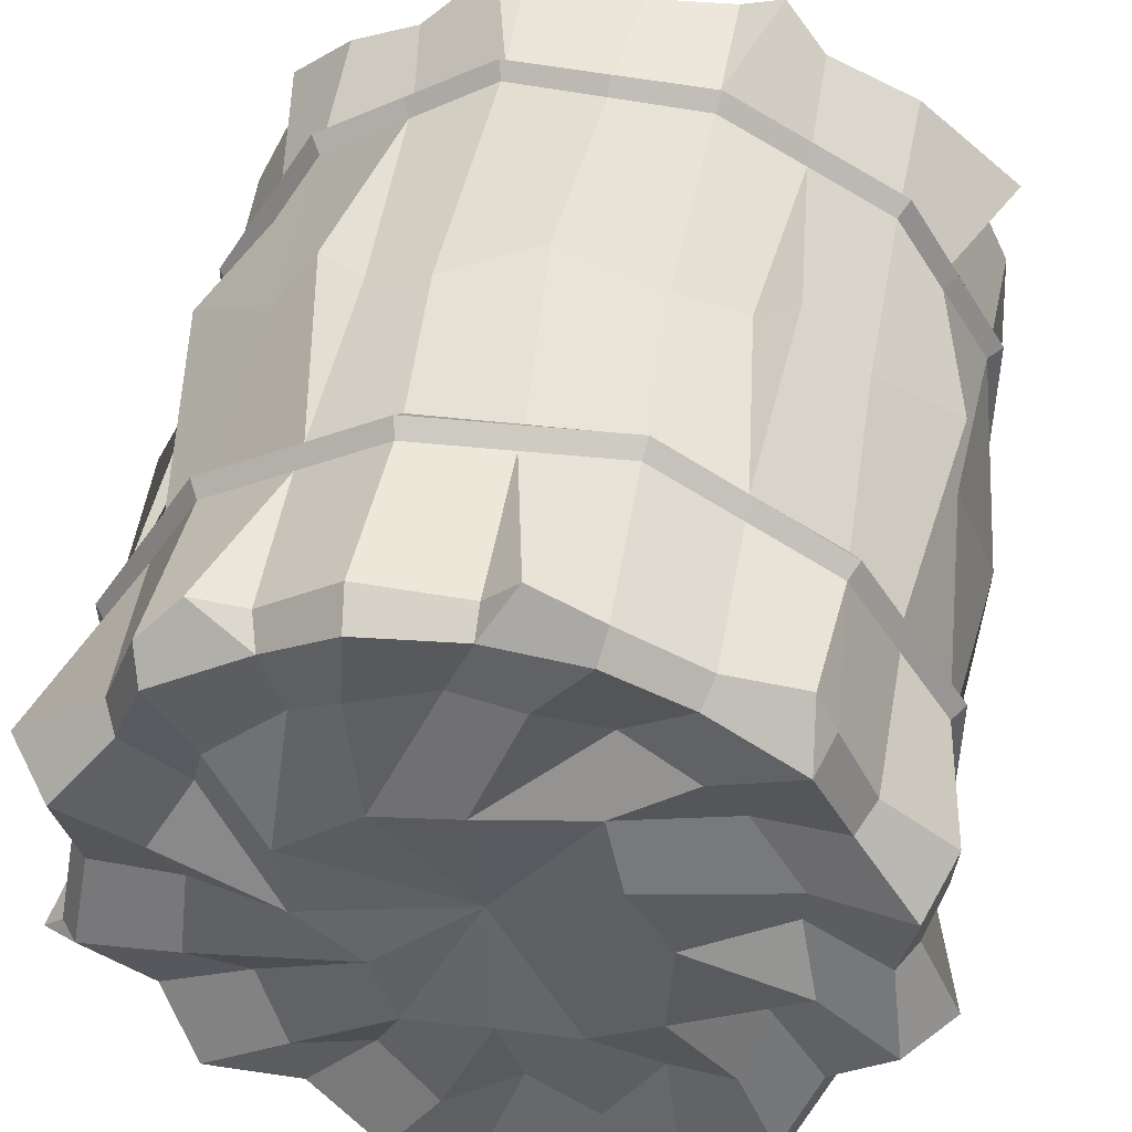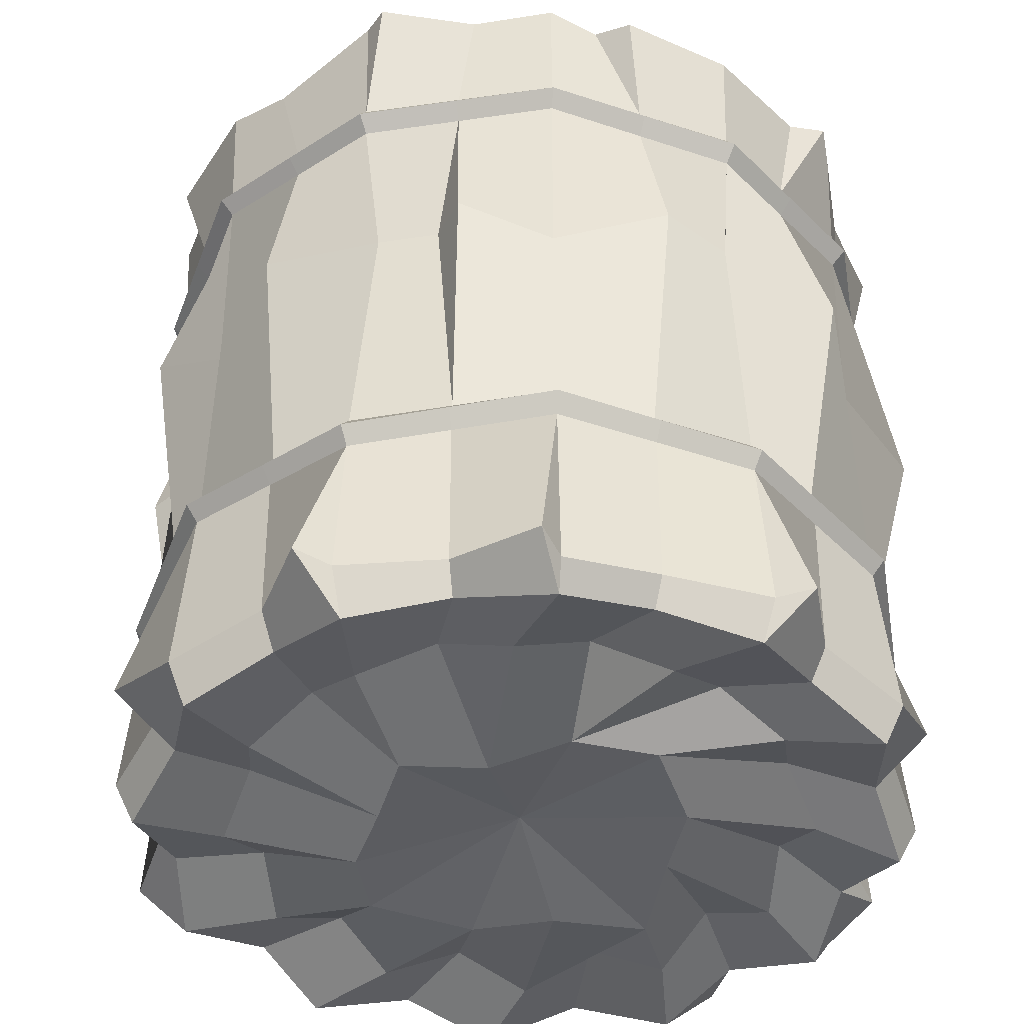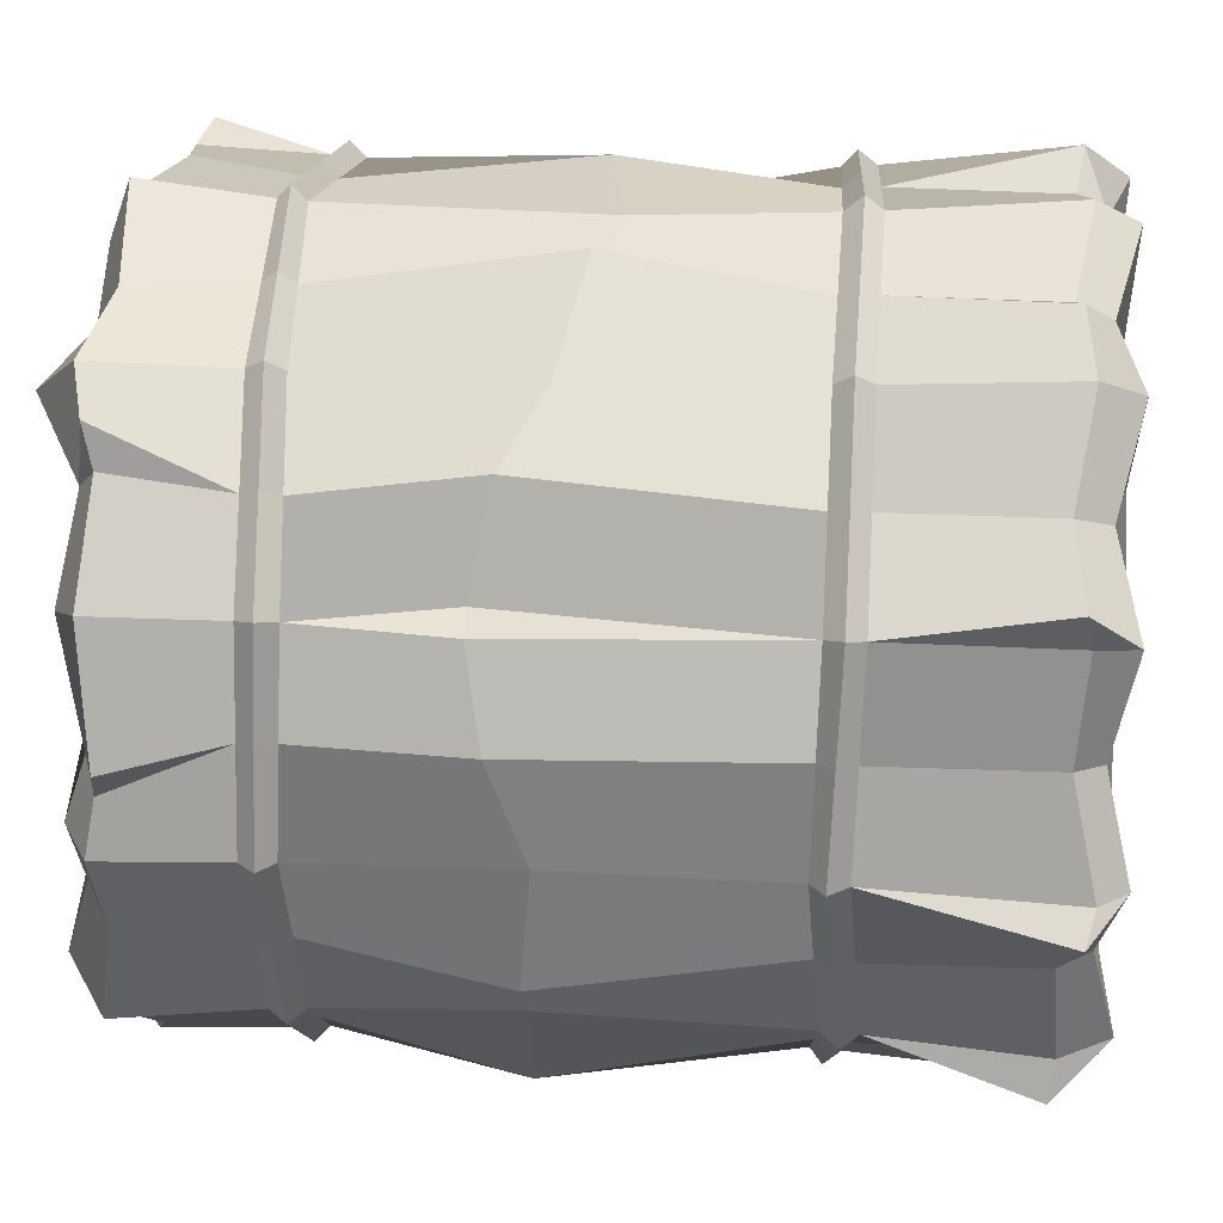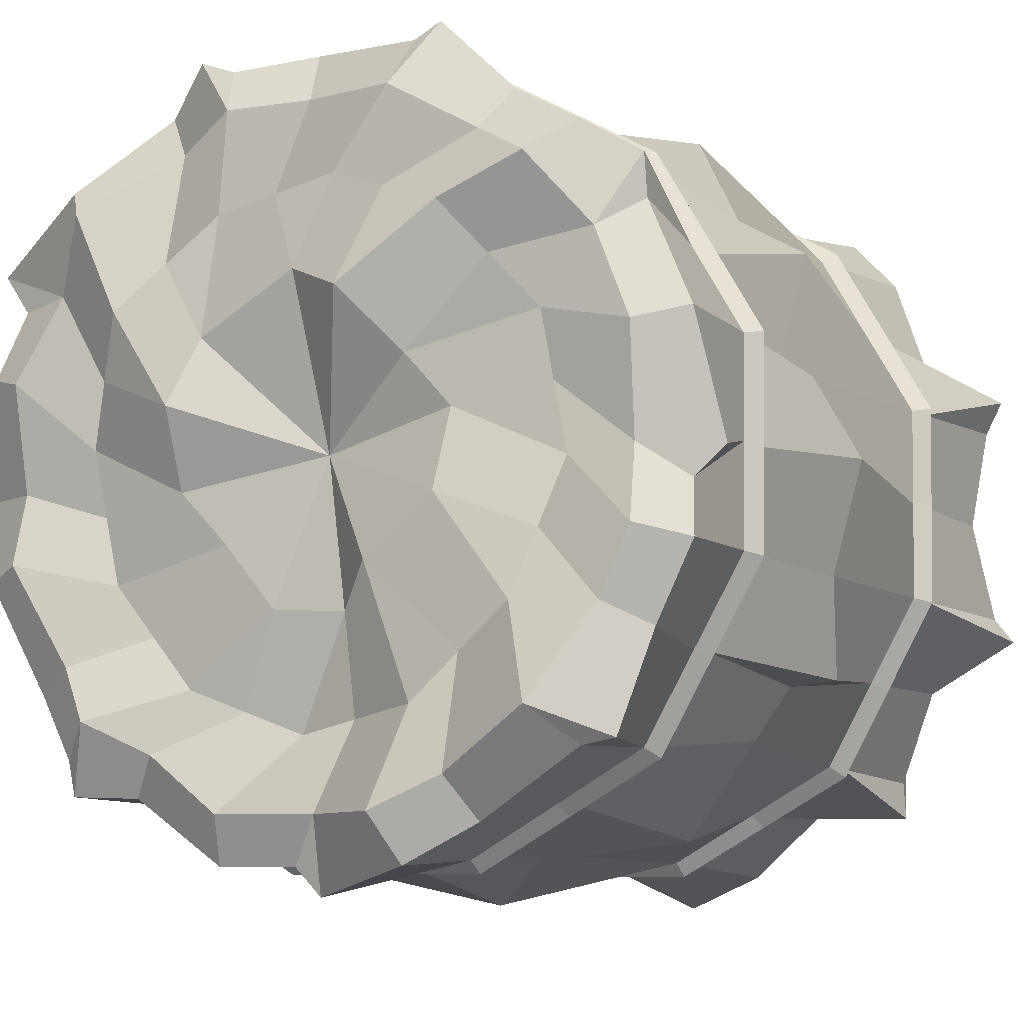
<metadata>
{"format":"obj","ext":"obj","renderer":"f3d","projection":"perspective","resolution":1024,"background":"white","views":[{"elev":47.6,"azim":9.6,"up":"+Z"},{"elev":-42.1,"azim":-110.1,"up":"+Y"},{"elev":18.4,"azim":-84.2,"up":"+Z"},{"elev":-8.1,"azim":-151.7,"up":"+Z"}]}
</metadata>
<code>
v -0.1203 49.94 1.089
v -14.5 -54.63 -52.48
v -39.36 -54.15 -38.13
v -53.7 -56.93 -13.28
v -53.7 -55.19 15.41
v -39.36 -55.19 40.26
v -14.5 -55.19 54.61
v 14.19 -56.64 54.61
v 39.04 -55.19 40.26
v 53.39 -54.81 15.41
v 53.39 -55.19 -13.28
v 39.04 -57.02 -38.13
v 14.19 -54.63 -52.48
v -9.633 57.09 -13.68
v -14.24 54.88 -51.56
v -20.04 57.92 -5.881
v -38.67 54.47 -37.46
v -20.87 54.77 5.082
v -52.78 52.41 -13.03
v -14.5 55.48 12.33
v -52.78 52.16 15.18
v -7.079 60.45 20.95
v -38.67 54.47 39.61
v 1.781 56.38 24.73
v -14.24 52.83 53.71
v 16.57 55.31 17.23
v 13.97 52.41 53.71
v 19.77 58.54 8.006
v 38.39 54.47 39.61
v 20.56 53.41 -2.78
v 52.5 52.78 15.18
v 14.27 52.16 -9.927
v 52.5 52.41 -13.03
v 6.791 52.15 -18.74
v 38.39 52.91 -37.46
v -4.094 52.29 -19.55
v 13.97 52.91 -51.56
v -51.65 30.14 14.86
v -37.85 31.25 38.76
v -13.95 33.13 52.55
v 13.64 31.24 52.55
v 37.54 31.25 38.76
v 51.33 32.91 14.86
v 51.33 31.24 -12.73
v 37.54 33.47 -36.63
v 13.64 33.47 -50.43
v -13.95 33.48 -50.43
v -37.85 31.25 -36.63
v -51.65 31.24 -12.73
v -51.65 -27.36 14.86
v -37.85 -27.36 38.76
v -13.95 -27.36 52.55
v 13.64 -26.32 52.55
v 37.54 -27.36 38.76
v 51.33 -26.21 14.86
v 51.33 -27.36 -12.73
v 37.54 -27.36 -36.63
v 13.64 -25.67 -50.43
v -13.95 -25.67 -50.43
v -37.85 -27.36 -36.63
v -51.65 -26.43 -12.73
v -14.02 -32.04 52.81
v 13.71 -30.64 52.81
v 37.72 -32.04 38.94
v 51.59 -30.33 14.93
v 51.59 -32.04 -12.8
v 37.72 -32.31 -36.82
v 13.71 -29.54 -50.68
v -14.02 -29.54 -50.68
v -38.04 -32.15 -36.82
v -51.91 -30.97 -12.8
v -51.91 -32.04 14.93
v -38.04 -32.04 38.94
v -51.94 35.01 14.94
v -51.94 35.64 -12.81
v -38.06 35.86 -36.84
v -14.03 37.25 -50.72
v 13.72 36.91 -50.72
v 37.75 36.91 -36.84
v 51.62 35.64 -12.81
v 51.62 36.59 14.94
v 37.75 35.86 38.97
v 13.72 35.64 52.84
v -14.03 36.72 52.84
v -38.06 35.86 38.97
v -14.5 35.43 -52.45
v -39.34 33.47 -38.11
v -53.67 33.43 -13.28
v -53.67 32.53 15.4
v -39.34 33.47 40.24
v -14.5 34.98 54.58
v 14.18 33.43 54.58
v 39.02 33.47 40.24
v 53.36 34.83 15.4
v 53.36 33.43 -13.28
v 39.02 35.3 -38.11
v 14.18 35.3 -52.45
v -53.67 -29.78 15.4
v -39.33 -29.78 40.24
v -14.49 -29.78 54.58
v 14.18 -28.22 54.58
v 39.02 -29.78 40.24
v 53.35 -28.05 15.4
v 53.35 -29.78 -13.27
v 39.02 -29.8 -38.11
v 14.18 -27.25 -52.45
v -14.49 -27.25 -52.45
v -39.33 -29.8 -38.11
v -53.67 -28.4 -13.27
v -12.45 60.6 -45
v 12.26 56.8 -45
v 33.66 56.8 -32.64
v 46.01 56.3 -11.25
v 46.01 56.68 13.46
v 33.66 60.28 34.86
v 12.26 56.3 47.21
v -12.45 56.73 47.21
v -33.84 60.28 34.86
v -46.2 56.05 13.46
v -46.2 56.3 -11.25
v -33.84 60.28 -32.64
v -13.77 -60.6 -49.75
v 13.46 -60.6 -49.75
v 37.04 -60.6 -36.14
v 50.66 -60.6 -12.55
v 50.66 -60.6 14.68
v 37.04 -60.6 38.26
v 13.46 -60.6 51.88
v -13.77 -60.6 51.88
v -37.36 -60.6 38.26
v -50.98 -60.6 14.68
v -50.98 -60.6 -12.55
v -37.36 -60.6 -36.14
v 32.64 50.65 -14.19
v 35.95 51.88 4.247
v 29.64 56.97 21.74
v 15.23 53.68 33.94
v -3.219 54.73 37.21
v -20.79 58.81 30.71
v -32.95 53.84 16.52
v -36.25 53.17 -1.942
v -29.81 56.37 -19.7
v -15.47 55.59 -31.77
v 2.92 50.8 -34.93
v 20.56 50.67 -28.54
v 49.41 5.288 17.17
v 37.08 2.666 38.27
v 12.14 3.641 47.13
v -15.49 -3.337 51.99
v -37.48 2.666 38.27
v -46.61 10.83 15.59
v -51.13 3.669 -12.65
v -40.31 5.666 -34.59
v -13.84 5.999 -49.93
v 8.5 10.42 -49.76
v 34.52 1.656 -38.62
v 50.72 2.662 -12.65
v 48.58 -57.5 1.064
v 51.19 -52.84 1.064
v 51.59 -31.19 1.064
v 53.35 -28.91 1.064
v 51.33 -26.79 1.064
v 55.35 4.244 4.141
v 51.33 32.07 1.064
v 53.36 34.13 1.064
v 51.62 36.12 1.064
v 53.77 49.97 -1.274
v 47.19 52.1 -1.073
v 34.29 51.26 -4.973
v 42.05 -57.5 -23.3
v 44.31 -53.9 -24.61
v 44.66 -32.18 -24.81
v 46.18 -29.79 -25.69
v 44.43 -27.36 -24.68
v 48.52 1.918 -29.09
v 44.43 32.35 -24.68
v 46.19 34.37 -25.69
v 44.68 36.28 -24.83
v 44.53 50.74 -28.57
v 38.99 53.35 -25.03
v 26.6 50.66 -21.37
v 24.21 -57.5 -41.14
v 25.52 -53.64 -43.41
v 25.72 -30.93 -43.75
v 26.6 -28.53 -45.28
v 25.59 -26.52 -43.53
v 24.55 6.32 -50.15
v 25.59 33.47 -43.53
v 26.6 35.3 -45.28
v 25.73 36.91 -43.78
v 28.76 50.51 -42.57
v 25.35 52.78 -37.02
v 11.74 50.73 -31.73
v -0.1579 -57.5 -47.67
v -0.157 -52.49 -50.29
v -0.1572 -29.54 -50.68
v -0.1572 -27.25 -52.45
v -0.1572 -25.67 -50.43
v -2.914 8.786 -56.58
v -0.1572 33.47 -50.43
v -0.1572 35.36 -52.45
v -0.157 37.08 -50.72
v 0.06464 50.7 -55.45
v -0.4463 53.52 -45.06
v -6.276 53.2 -33.35
v -24.53 -57.5 -41.14
v -25.83 -52.26 -43.41
v -26.03 -30.85 -43.75
v -26.91 -28.53 -45.28
v -25.9 -26.52 -43.53
v -30.62 6.09 -47.97
v -25.9 32.36 -43.53
v -26.92 34.45 -45.28
v -26.05 36.56 -43.78
v -23.54 52 -46.3
v -20.44 55.96 -40.49
v -22.64 55.98 -25.74
v -42.36 -57.5 -23.3
v -44.63 -53.36 -24.61
v -44.97 -31.56 -24.81
v -46.5 -29.1 -25.69
v -44.75 -26.9 -24.68
v -51.79 4.767 -26.8
v -44.75 31.24 -24.68
v -46.51 33.45 -25.69
v -45 35.75 -24.83
v -47.25 51.67 -23.36
v -41.44 55.33 -20.2
v -33.03 54.77 -10.82
v -48.89 -57.5 1.064
v -51.51 -53.86 1.064
v -51.91 -31.51 1.064
v -53.67 -29.09 1.064
v -51.65 -26.9 1.064
v -57.12 7.929 2.282
v -51.65 30.69 1.064
v -53.67 32.98 1.064
v -51.94 35.33 1.064
v -56.24 50.23 -1.772
v -45.26 52.95 -0.9935
v -34.6 53.5 7.286
v -42.36 -57.5 25.43
v -44.63 -53.03 26.74
v -44.97 -32.04 26.94
v -46.5 -29.78 27.82
v -44.75 -27.36 26.81
v -49.38 7.36 31.19
v -44.75 30.69 26.81
v -46.51 33 27.82
v -45 35.44 26.95
v -46.24 50.9 29.32
v -40.5 54.12 25.95
v -26.87 56.32 23.61
v -24.53 -57.5 43.27
v -25.83 -53.03 45.53
v -26.03 -32.04 45.88
v -26.91 -29.78 47.41
v -25.9 -27.36 45.66
v -29.95 -0.9139 51.26
v -25.9 32.19 45.66
v -26.92 34.22 47.41
v -26.05 36.29 45.91
v -28.44 51.83 45.54
v -24.98 55.45 39.99
v -12.01 56.77 33.96
v -0.1579 -57.5 49.8
v -0.157 -53.72 52.42
v -0.1572 -31.34 52.81
v -0.1572 -29 54.58
v -0.1572 -26.84 52.55
v -1.777 -0.3606 56.29
v -0.1572 32.18 52.55
v -0.1572 34.2 54.58
v -0.157 36.18 52.84
v 1.8 50.32 54.65
v 1.705 52.66 48.07
v 6.007 54.21 35.58
v 24.21 -57.5 43.27
v 25.52 -53.72 45.53
v 25.72 -31.34 45.88
v 26.6 -29 47.41
v 25.59 -26.84 45.66
v 28.07 3.047 48.5
v 25.59 31.24 45.66
v 26.6 33.45 47.41
v 25.73 35.75 45.91
v 25.82 49.15 49.6
v 22.62 51.11 43.76
v 22.43 55.32 27.84
v 42.05 -57.5 25.43
v 44.31 -52.84 26.74
v 44.66 -31.19 26.94
v 46.18 -28.91 27.82
v 44.43 -26.79 26.81
v 49.23 3.983 31.5
v 44.43 32.08 26.81
v 46.19 34.15 27.82
v 44.68 36.23 26.95
v 52.98 50.39 30.28
v 41.1 53.06 25.78
v 32.79 54.42 12.99
v 22.12 -55.03 -29.22
v 14.61 -59.11 -36.74
v 31.53 -59.11 -24.29
v 34.28 -55.03 -14.03
v 39.96 -59.11 -5.05
v 37.21 -55.03 5.214
v 37.65 -59.11 15.83
v 30.13 -55.03 23.34
v 25.2 -59.11 32.75
v 14.93 -55.03 35.5
v 5.955 -59.11 41.19
v -4.308 -55.03 38.43
v -14.92 -59.11 38.87
v -22.44 -55.03 31.35
v -31.85 -59.11 26.42
v -34.59 -55.03 16.15
v -40.28 -59.11 7.177
v -37.53 -55.03 -3.086
v -37.96 -59.11 -13.7
v -30.44 -55.03 -21.21
v -25.51 -59.11 -30.63
v -15.25 -55.03 -33.37
v -6.271 -59.11 -39.06
v 3.992 -55.03 -36.3
v 12.63 -60.22 -18.42
v 22.27 -60.22 -13.09
v -0.1583 -56.51 1.064
v 23.11 -60.22 2.398
v 16.98 -60.22 12.47
v 14.54 -60.22 25.65
v -1.163 -60.22 22.42
v -12.95 -60.22 20.54
v -24.52 -60.22 11.53
v -23.42 -60.22 -0.2702
v -14.17 -60.22 -8.489
v -10.64 -60.22 -19.75
v 1.296 -60.22 -18.82
v 47.78 4.71 25.4
v 45.98 2.274 -23.43
v 19.16 7.204 -46.93
v -10.24 6.629 -48.49
v -45.19 5.035 -27.42
v -51.29 10.53 13.56
v -24.34 -1.184 48.24
v 22.23 3.31 45.11
v 48.63 51.15 24.68
v 38.03 52.02 -42.26
v 3.469 51.38 -51.61
v -43.09 53.93 -36.62
v -52.15 51.13 -5.666
v -46.37 52.06 35.05
v -17.99 52.65 55.72
v 19.95 51.24 56.13
v 36.31 -54.62 45.68
v 4.57 -54.64 57.29
v -33.2 -53.74 47.08
v -56.41 -54.42 19.93
v -56.94 -55.77 -16.99
v -39.98 -53.33 -43.53
v -4.229 -53.09 -57.29
v 36.52 -55.83 -43.46
v 57.12 -54.11 -10.85
v 54.12 -54.08 20.91
f 77 86 213 214
f 76 87 225 226
f 75 88 237 238
f 74 89 249 250
f 85 90 261 262
f 84 91 273 274
f 83 92 285 286
f 82 93 297 298
f 81 94 165 166
f 80 95 177 178
f 79 96 189 190
f 78 97 201 202
f 1 14 16
f 1 16 18
f 1 18 20
f 1 20 22
f 1 22 24
f 1 24 26
f 1 26 28
f 1 28 30
f 1 30 32
f 1 32 34
f 1 34 36
f 1 36 14
f 37 349 204 111
f 216 110 15 215
f 350 121 17
f 240 120 19 351
f 252 119 21 251
f 264 118 23 263
f 276 117 25 275
f 354 116 27
f 300 115 29 299
f 168 114 31 167
f 180 113 33 179
f 348 112 35
f 151 50 246 247
f 51 258 259 150
f 271 149 52 270
f 346 282 283
f 295 147 54 294
f 146 55 162 163
f 175 340 174
f 57 186 187 156
f 155 58 198 199
f 59 210 211 154
f 223 343 222
f 152 61 234 235
f 244 245 98 72
f 256 257 99 73
f 268 269 100 62
f 280 281 101 63
f 292 293 102 64
f 160 161 103 65
f 172 173 104 66
f 184 185 105 67
f 196 197 106 68
f 208 209 107 69
f 220 221 108 70
f 232 233 109 71
f 268 62 7 267
f 280 63 8 279
f 292 64 9 291
f 160 65 10 159
f 172 66 11 171
f 362 67 12
f 196 68 13 195
f 208 69 2 207
f 220 70 3 219
f 232 71 4 231
f 358 72 5
f 256 73 6 357
f 19 75 238 351
f 17 76 350
f 15 77 214 215
f 37 78 202 349
f 35 79 348
f 33 80 178 179
f 31 81 166 167
f 29 82 298 299
f 27 83 354
f 25 84 274 275
f 23 85 262 263
f 21 74 250 251
f 47 212 213 86
f 48 224 225 87
f 49 236 237 88
f 38 248 249 89
f 39 260 261 90
f 40 272 273 91
f 41 284 285 92
f 42 296 297 93
f 43 164 165 94
f 44 176 177 95
f 45 188 189 96
f 46 200 201 97
f 246 50 98 245
f 258 51 99 257
f 270 52 100 269
f 282 53 101 281
f 294 54 102 293
f 162 55 103 161
f 174 56 104 173
f 186 57 105 185
f 198 58 106 197
f 210 59 107 209
f 222 60 108 221
f 234 61 109 233
f 111 204 205 144
f 193 145 112 192
f 181 134 113 180
f 169 135 114 168
f 301 136 115 300
f 289 137 116 288
f 277 138 117 276
f 265 139 118 264
f 253 140 119 252
f 241 141 120 240
f 229 142 121 228
f 217 143 110 216
f 123 194 195 13
f 124 362 12
f 171 11 125 170
f 159 10 126 158
f 291 9 127 290
f 279 8 128 278
f 267 7 129 266
f 254 357 6 130
f 131 358 5
f 231 4 132 230
f 219 3 133 218
f 207 2 122 206
f 326 327 328
f 327 329 328
f 329 330 328
f 330 331 328
f 331 332 328
f 332 333 328
f 333 334 328
f 334 335 328
f 335 336 328
f 336 337 328
f 337 338 328
f 338 326 328
f 30 135 169
f 28 136 301
f 26 137 289
f 24 138 277
f 22 139 265
f 20 140 253
f 18 141 241
f 16 142 229
f 14 143 217
f 144 205 36
f 34 145 193
f 32 134 181
f 295 296 42 147
f 283 284 346
f 272 40 149 271
f 259 260 39 150
f 247 248 38 151
f 152 235 236 49
f 224 343 223
f 211 212 47 154
f 199 200 46 155
f 187 188 45 156
f 176 340 175
f 43 146 163 164
f 125 363 159 158
f 66 160 159 363
f 66 104 161 160
f 56 162 161 104
f 163 162 56 157
f 164 163 157 44
f 165 164 44 95
f 165 95 80 166
f 167 166 80 33
f 113 168 167 33
f 134 169 168 113
f 32 30 169 134
f 12 171 170 124
f 67 172 171 12
f 67 105 173 172
f 57 174 173 105
f 156 175 174 57
f 45 176 175 156
f 177 176 45 96
f 177 96 79 178
f 179 178 79 35
f 112 180 179 35
f 145 181 180 112
f 34 32 181 145
f 13 183 182 123
f 68 184 183 13
f 68 106 185 184
f 58 186 185 106
f 341 186 58 155
f 155 46 188 341
f 189 188 46 97
f 189 97 78 190
f 191 190 78 37
f 111 192 191 37
f 144 193 192 111
f 36 34 193 144
f 194 361 195
f 361 196 195
f 69 107 197 196
f 59 198 197 107
f 342 59 154
f 154 47 342
f 201 200 47 86
f 201 86 77 202
f 203 202 77 15
f 204 203 15 110
f 205 204 110 143
f 36 205 143 14
f 133 360 207 206
f 70 208 207 360
f 70 108 209 208
f 60 210 209 108
f 211 210 60 153
f 153 48 212 211
f 213 212 48 87
f 213 87 76 214
f 215 214 76 17
f 121 216 215 17
f 142 217 216 121
f 16 14 217 142
f 132 359 219 218
f 71 220 219 359
f 71 109 221 220
f 61 222 221 109
f 152 223 222 61
f 224 223 152 49
f 225 224 49 88
f 225 88 75 226
f 227 226 75 19
f 120 228 227 19
f 141 229 228 120
f 18 16 229 141
f 5 231 230 131
f 72 232 231 5
f 72 98 233 232
f 50 234 233 98
f 344 50 151
f 38 344 151
f 237 236 38 89
f 237 89 74 238
f 239 238 74 21
f 119 240 239 21
f 140 241 240 119
f 20 18 241 140
f 6 243 242 130
f 73 244 243 6
f 73 99 245 244
f 51 246 245 99
f 247 246 51 150
f 150 39 248 247
f 249 248 39 90
f 249 90 85 250
f 251 250 352
f 352 252 251
f 139 253 252 118
f 22 20 253 139
f 7 255 254 129
f 62 256 255 7
f 62 100 257 256
f 52 258 257 100
f 259 258 345
f 345 260 259
f 261 260 40 91
f 261 91 84 262
f 263 262 84 353
f 117 264 263 353
f 138 265 264 117
f 24 22 265 138
f 8 356 266 128
f 63 268 356 8
f 63 101 269 268
f 53 270 269 101
f 148 271 270 53
f 41 272 271 148
f 273 272 41 92
f 273 92 83 274
f 275 274 83 27
f 116 276 275 27
f 137 277 276 116
f 26 24 277 137
f 9 355 127
f 64 355 9
f 64 102 281 280
f 54 282 281 102
f 283 282 54 147
f 147 42 284 283
f 285 284 42 93
f 285 93 82 286
f 287 286 82 29
f 115 288 287 29
f 136 289 288 115
f 28 26 289 136
f 126 364 291 290
f 65 292 291 364
f 65 103 293 292
f 55 294 293 103
f 146 339 294 55
f 146 43 296 339
f 297 296 43 94
f 297 94 81 298
f 299 298 347
f 347 300 299
f 135 301 300 114
f 30 28 301 135
f 123 182 302 303
f 182 124 304 302
f 124 170 305 304
f 170 125 306 305
f 125 158 307 306
f 158 126 308 307
f 126 290 309 308
f 290 127 310 309
f 127 278 311 310
f 278 128 312 311
f 128 266 313 312
f 266 129 314 313
f 129 254 315 314
f 254 130 316 315
f 130 242 317 316
f 242 131 318 317
f 131 230 319 318
f 230 132 320 319
f 132 218 321 320
f 218 133 322 321
f 133 206 323 322
f 206 122 324 323
f 122 194 325 324
f 194 123 303 325
f 303 302 326
f 302 304 327 326
f 304 305 327
f 305 306 329 327
f 306 307 329
f 307 308 330 329
f 308 309 331 330
f 309 310 331
f 310 311 332 331
f 311 312 332
f 312 313 333 332
f 313 314 333
f 314 315 334 333
f 315 316 334
f 316 317 335 334
f 317 318 335
f 318 319 335
f 319 320 336 335
f 320 321 336
f 321 322 337 336
f 322 323 337
f 323 324 338 337
f 324 325 338
f 325 303 326 338
f 339 296 295
f 294 339 295
f 176 44 157 340
f 174 340 157 56
f 341 188 187
f 187 186 341
f 342 47 200 199
f 199 198 59 342
f 153 343 224 48
f 222 343 153 60
f 236 235 344 38
f 235 234 50 344
f 345 258 52 149
f 149 40 260 345
f 346 284 41 148
f 53 282 346 148
f 347 298 81 31
f 114 300 347 31
f 348 79 190 191
f 192 112 348 191
f 349 202 203
f 204 349 203
f 350 76 226 227
f 228 121 350 227
f 351 238 239
f 240 351 239
f 352 250 85 23
f 118 252 352 23
f 353 84 25
f 117 353 25
f 354 83 286 287
f 288 116 354 287
f 64 280 279 355
f 127 355 279 278
f 356 268 267
f 266 356 267
f 255 357 254
f 256 357 255
f 243 358 131 242
f 244 72 358 243
f 4 359 132
f 71 359 4
f 3 360 133
f 70 360 3
f 194 122 2 361
f 69 196 361 2
f 183 362 124 182
f 184 67 362 183
f 11 363 125
f 66 363 11
f 10 364 126
f 65 364 10

</code>
